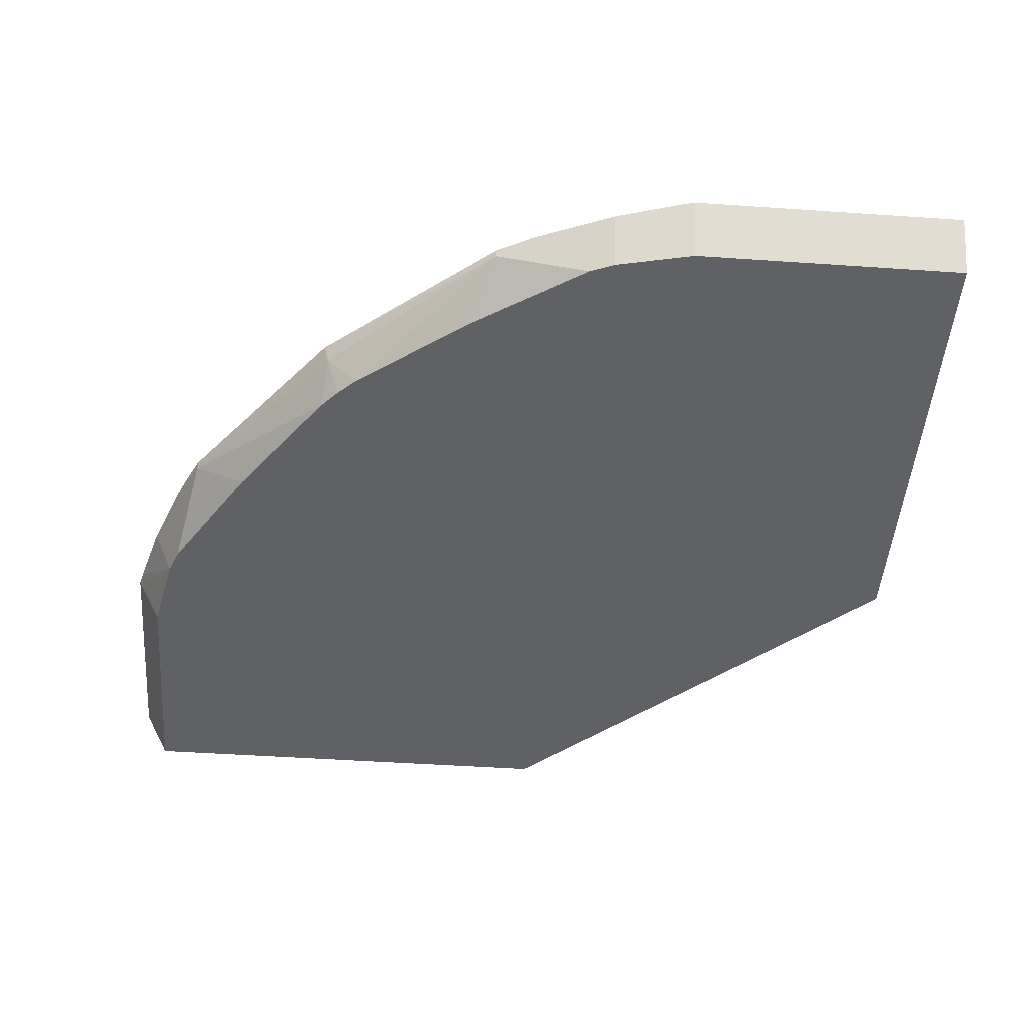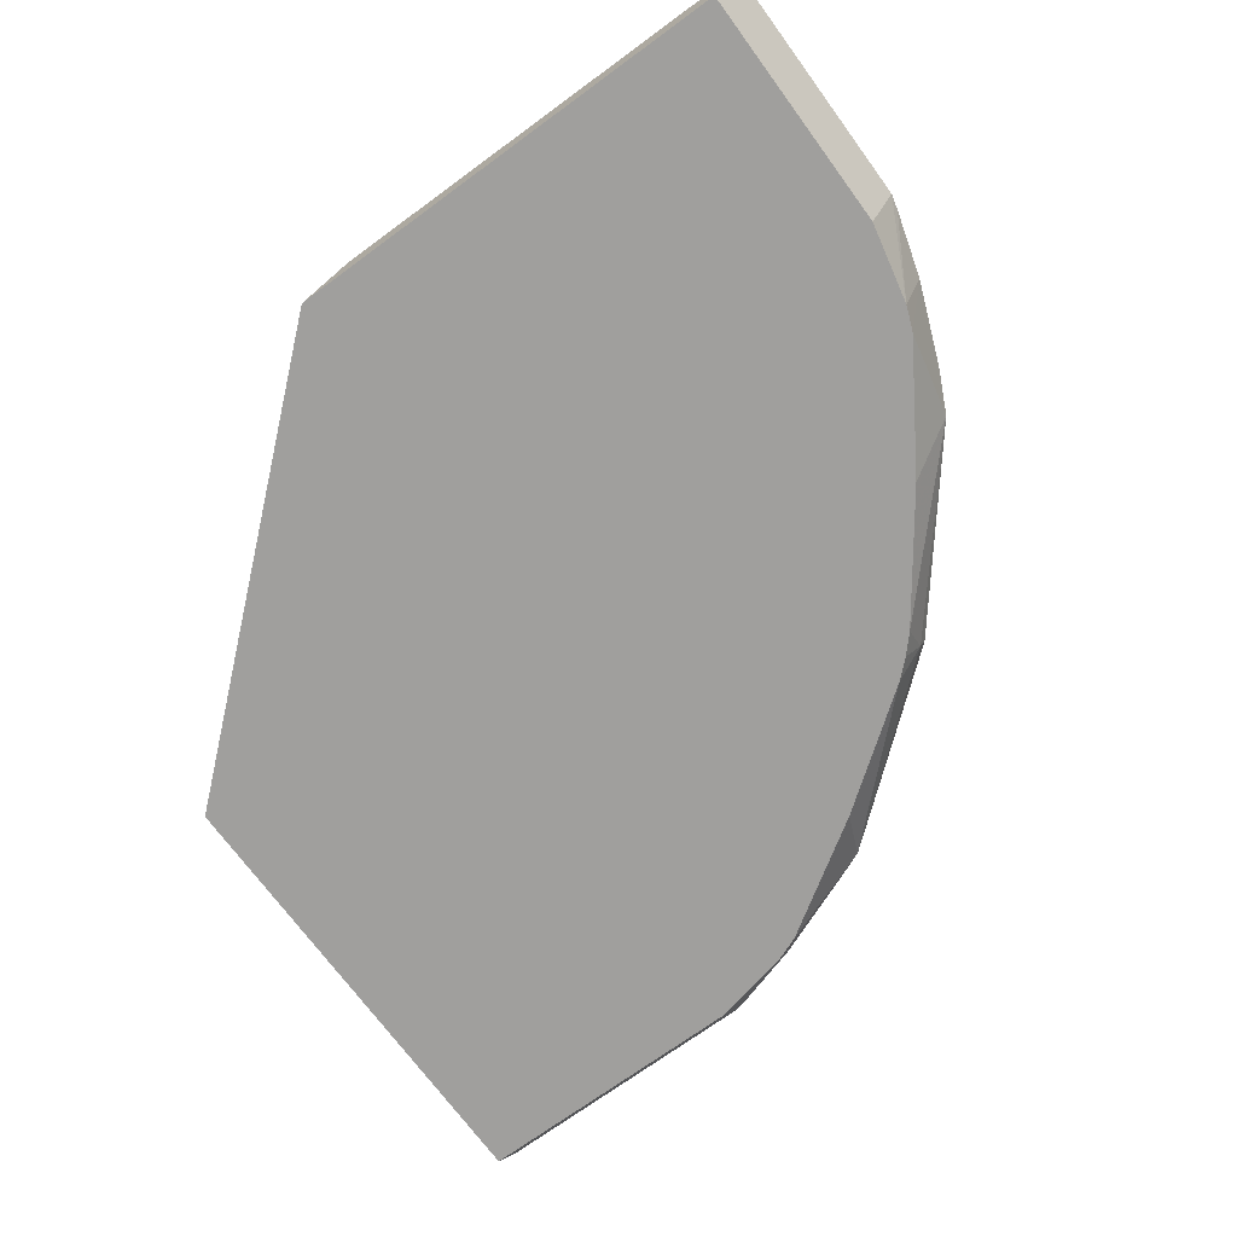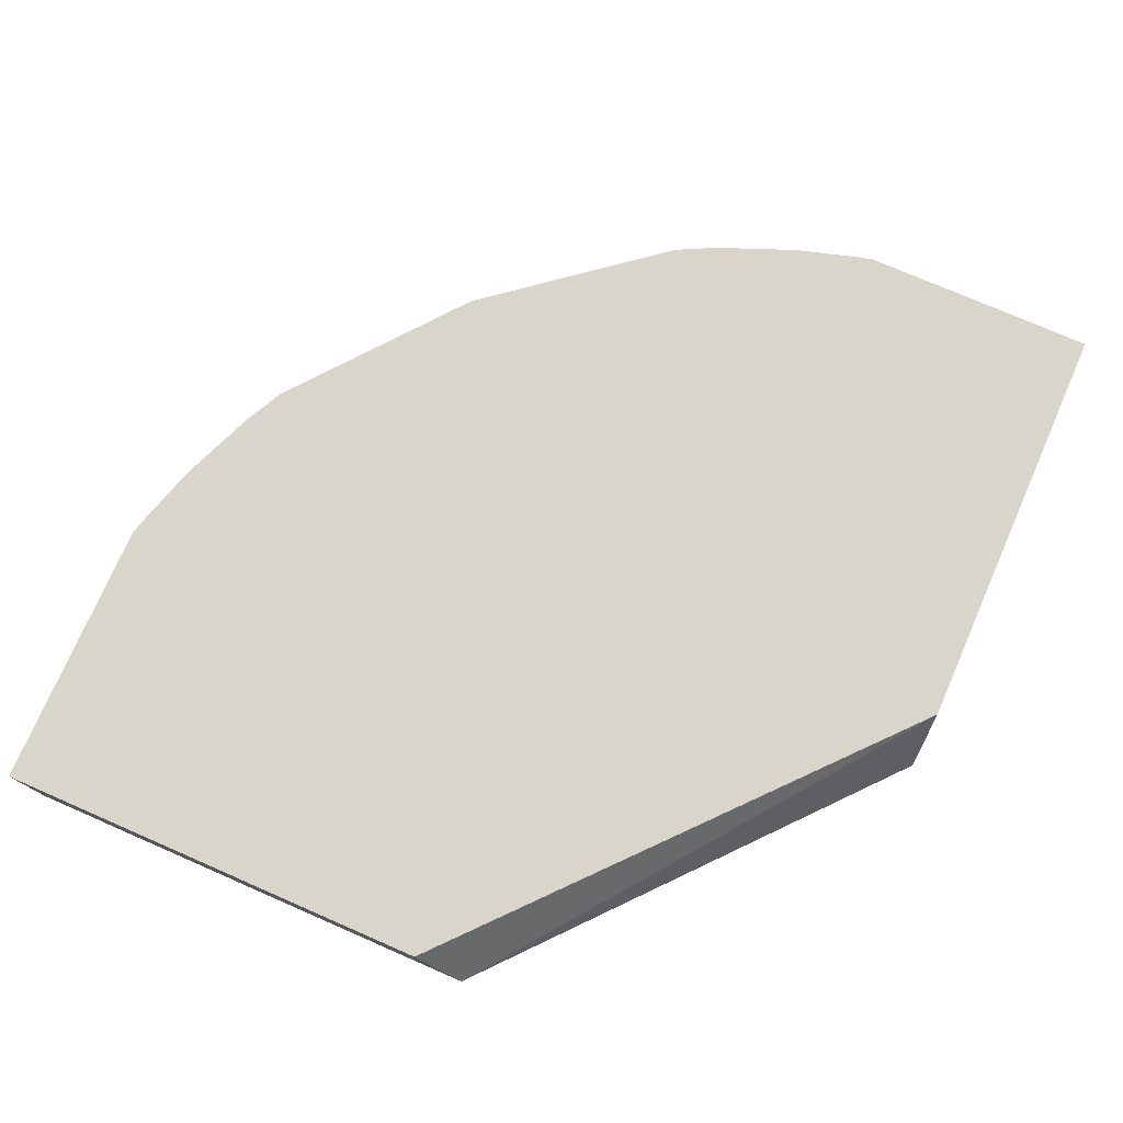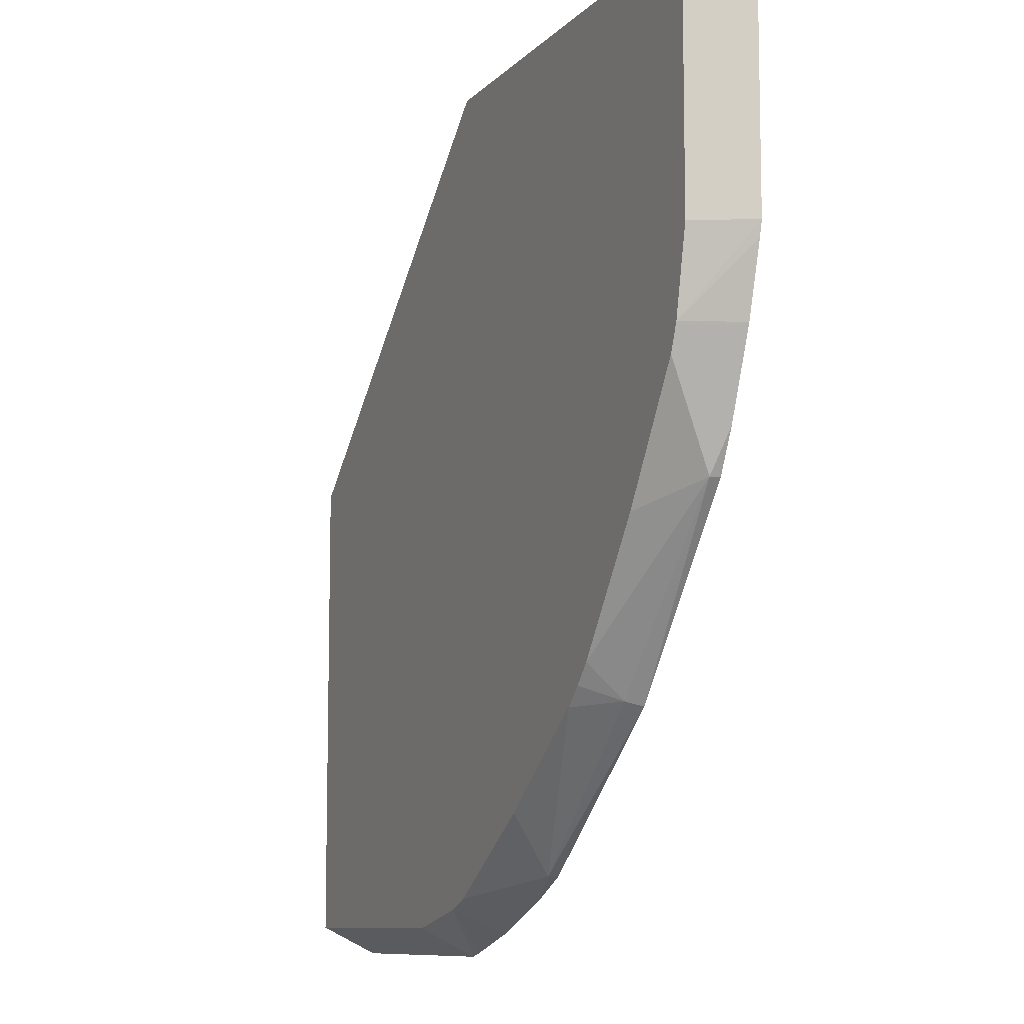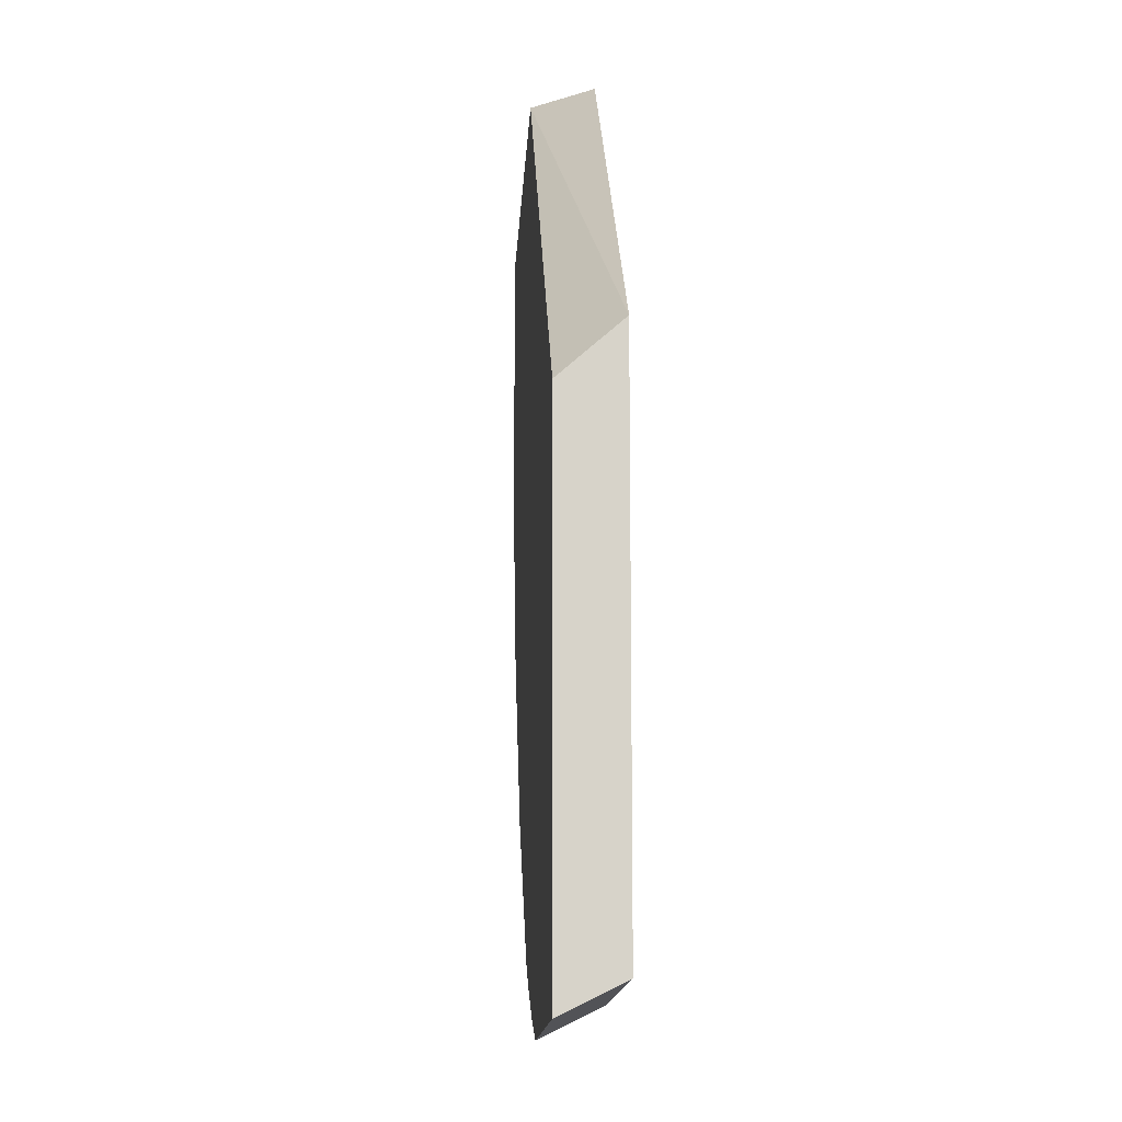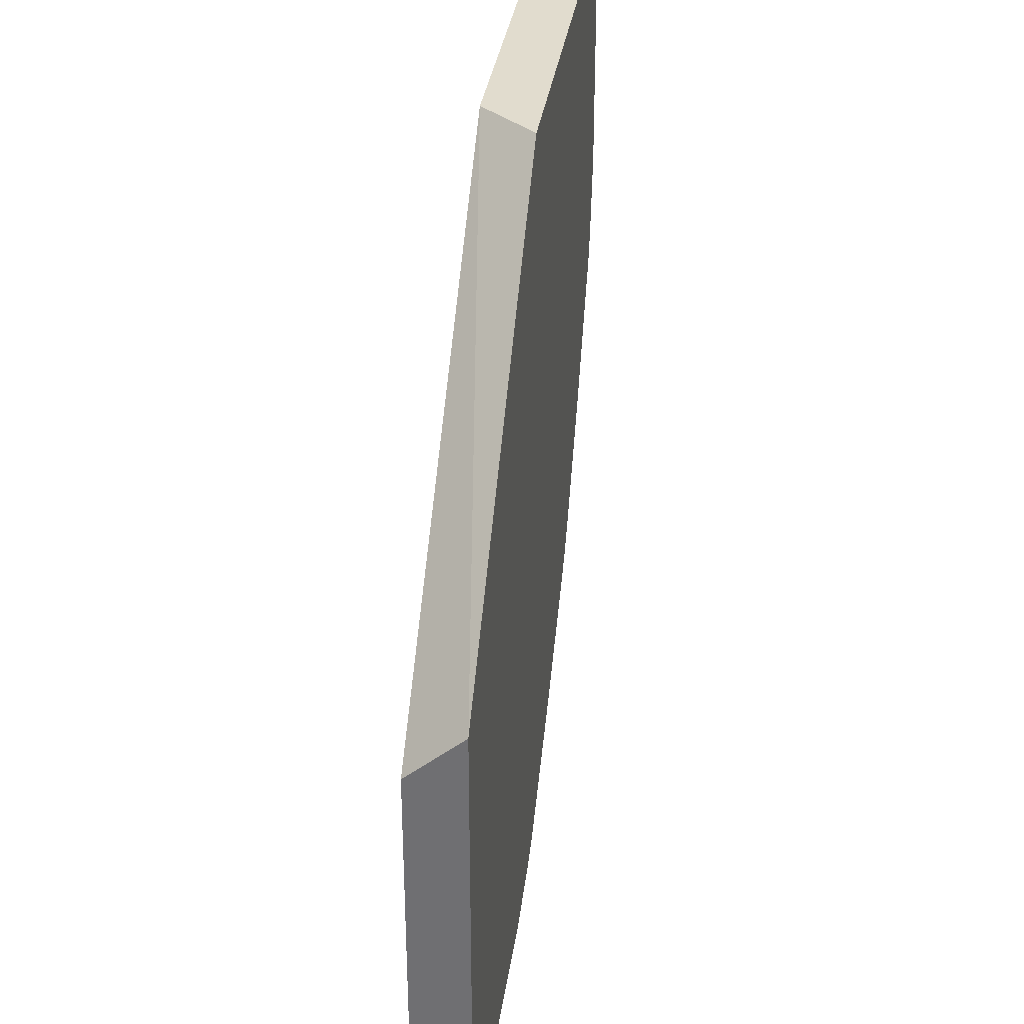
<metadata>
{"format":"obj","ext":"obj","renderer":"f3d","projection":"perspective","resolution":1024,"background":"white","views":[{"elev":-47.6,"azim":175.6,"up":"+Y"},{"elev":-71.4,"azim":36.2,"up":"+Y"},{"elev":74.5,"azim":-66.4,"up":"+Y"},{"elev":-9.4,"azim":66.2,"up":"+Z"},{"elev":-13.0,"azim":-92.8,"up":"+Z"},{"elev":34.1,"azim":-81.9,"up":"+Z"}]}
</metadata>
<code>
v 0.09187 0.3637 -0.3196
v 0.09745 0.3637 -0.3182
v 0.1225 0.3426 -0.3023
v 0.09187 0.3426 -0.309
v -0.01575 0.3467 -0.3111
v -0.01575 0.3637 -0.3196
v 0.1225 0.3637 -0.3108
v 0.1321 0.3426 -0.2985
v -0.01575 0.3426 -0.309
v -0.01575 0.3637 -0.1467
v 0.1531 0.3637 -0.2986
v 0.1684 0.3598 -0.2908
v 0.1775 0.3426 -0.2693
v -0.01575 0.3426 -0.1281
v 0.1513 0.3637 0.001505
v 0.1532 0.3637 -0.2985
v 0.1684 0.3637 -0.2908
v 0.2364 0.3637 -0.2364
v 0.2347 0.3572 -0.2347
v 0.2224 0.3426 -0.2363
v 0.1335 0.3426 0.001505
v 0.3196 0.3637 0.001505
v 0.2908 0.3637 -0.1684
v 0.2908 0.3598 -0.1684
v 0.2363 0.3426 -0.2224
v 0.2296 0.3426 -0.2296
v 0.3091 0.3426 0.001505
v 0.3196 0.3637 -0.09187
v 0.2986 0.3637 -0.1531
v 0.2986 0.3426 -0.1319
v 0.2985 0.3426 -0.1321
v 0.2693 0.3426 -0.1775
v 0.3091 0.3426 -0.09187
v 0.3182 0.3637 -0.09746
v 0.3023 0.3426 -0.1225
v 0.3108 0.3637 -0.1225
f 15 21 27
f 14 21 15
f 12 20 13
f 12 19 20
f 12 18 19
f 12 17 18
f 8 12 13
f 11 16 12
f 10 14 15
f 8 11 12
f 7 11 8
f 5 10 6
f 15 27 22
f 5 14 10
f 12 16 17
f 18 23 24
f 24 29 30
f 19 25 26
f 5 9 14
f 30 36 35
f 29 36 30
f 28 35 34
f 28 33 35
f 24 32 25
f 18 24 19
f 24 31 32
f 23 29 24
f 22 33 28
f 22 27 33
f 19 24 25
f 34 35 36
f 19 26 20
f 24 30 31
f 4 9 5
f 1 23 18
f 3 14 9
f 3 9 4
f 1 2 3
f 1 4 5
f 1 5 6
f 1 6 10
f 1 10 15
f 1 15 22
f 1 22 28
f 1 28 34
f 1 34 36
f 1 36 29
f 1 29 23
f 1 18 17
f 1 17 16
f 1 16 11
f 1 3 4
f 1 7 2
f 1 11 7
f 3 33 27
f 3 35 33
f 3 30 35
f 3 31 30
f 3 32 31
f 3 27 21
f 3 26 25
f 2 7 3
f 3 25 32
f 3 7 8
f 3 21 14
f 3 13 20
f 3 20 26
f 3 8 13

</code>
